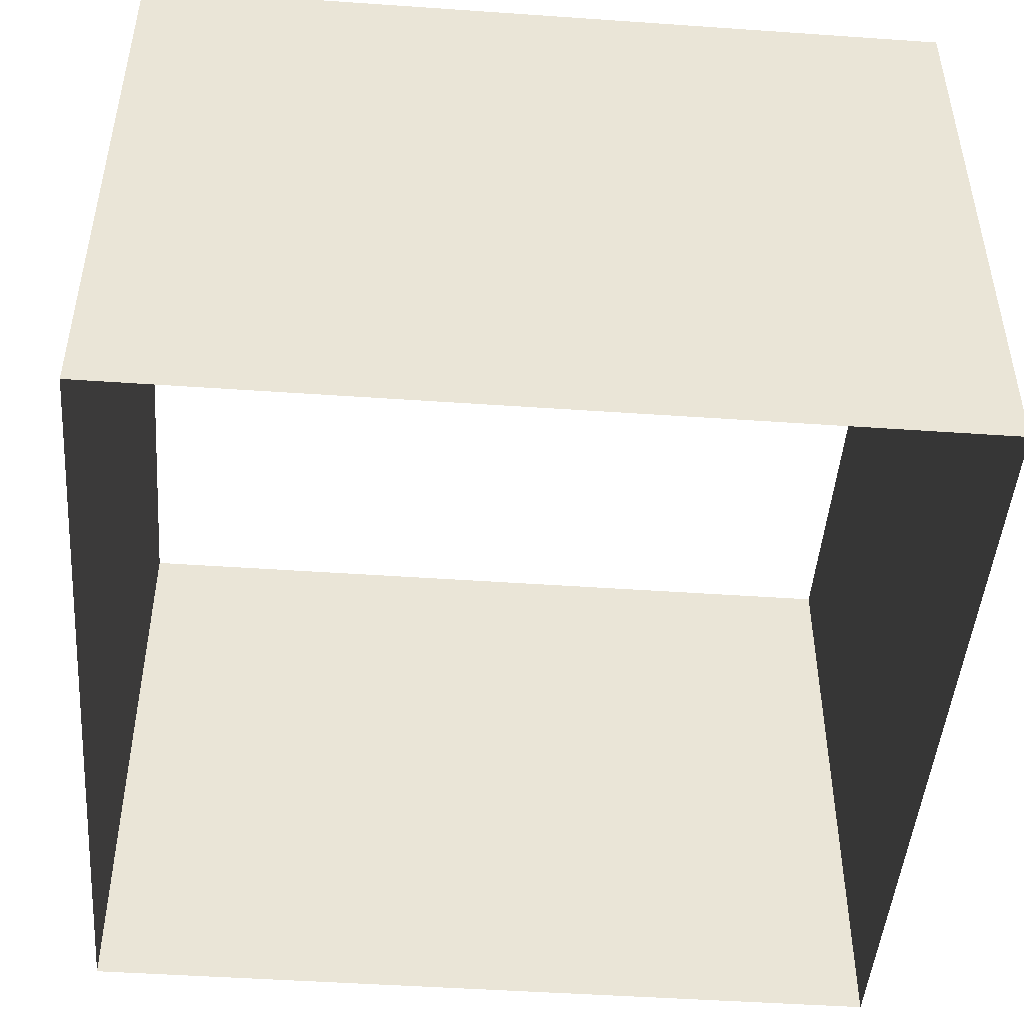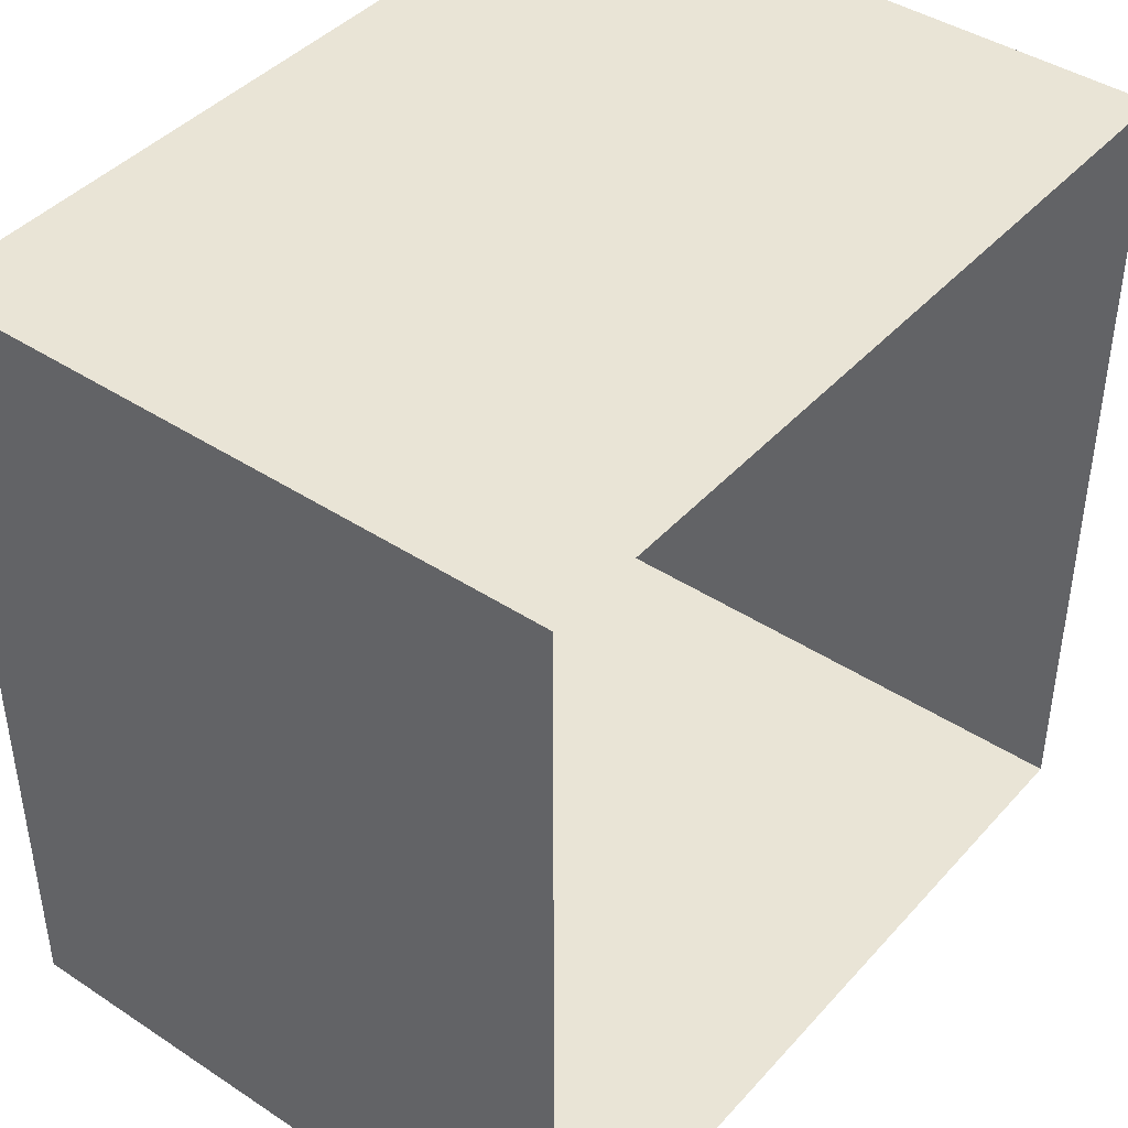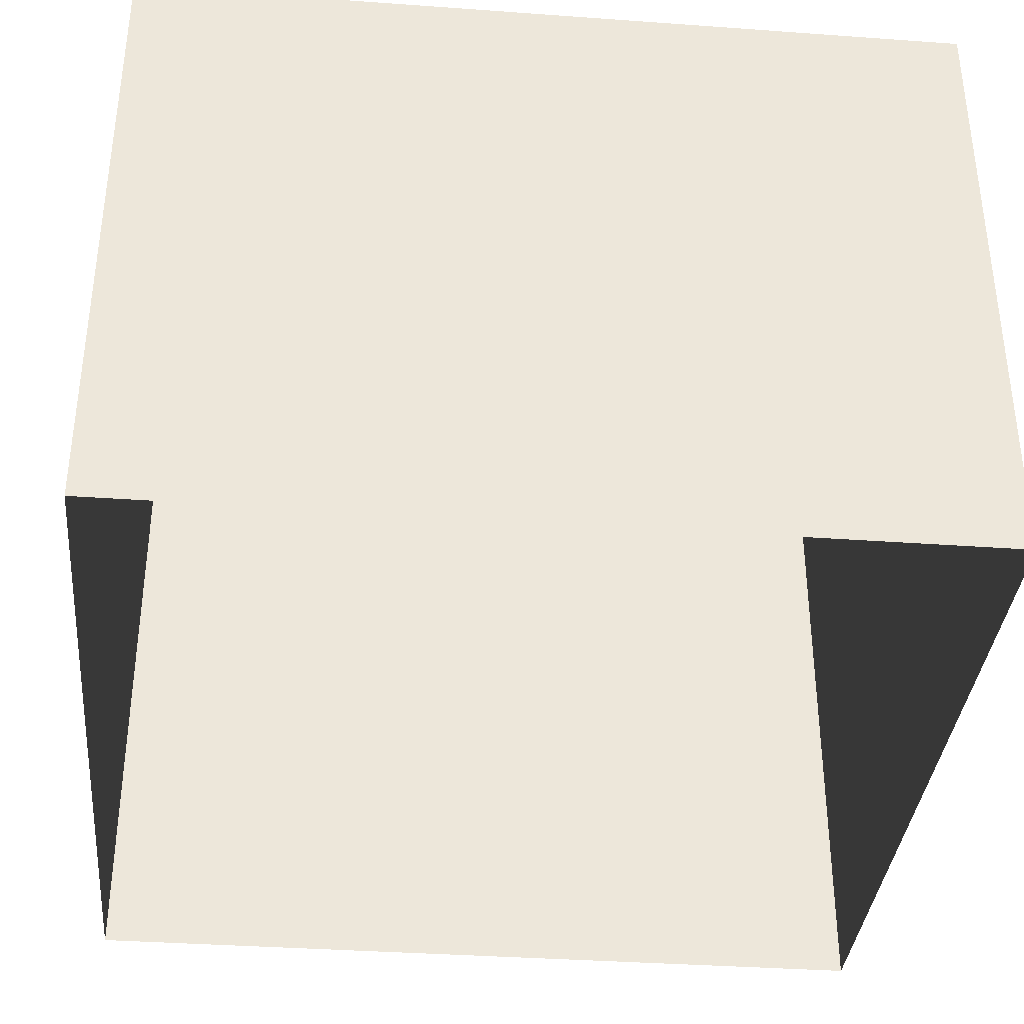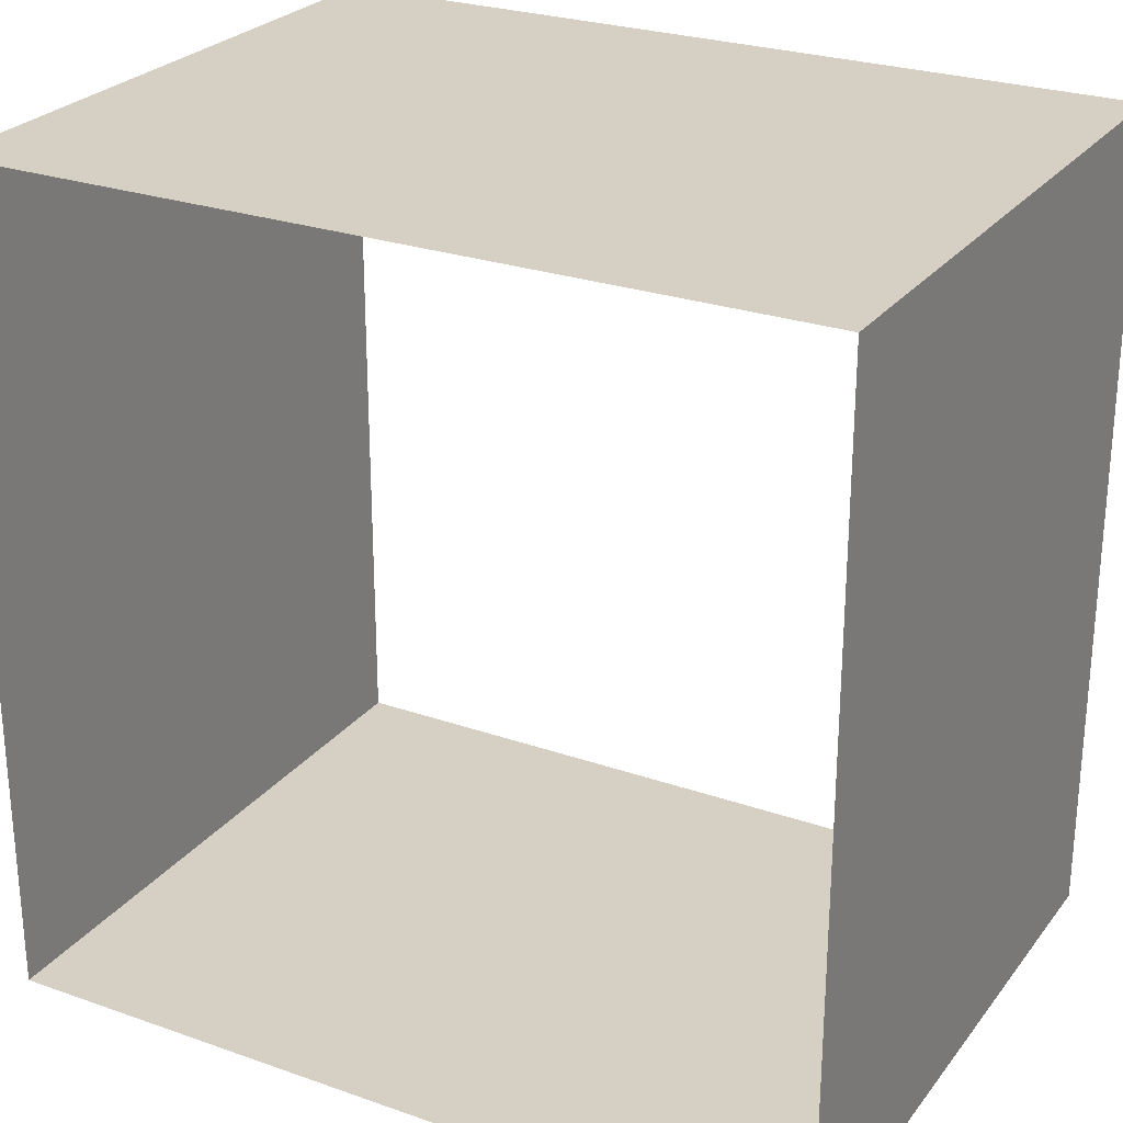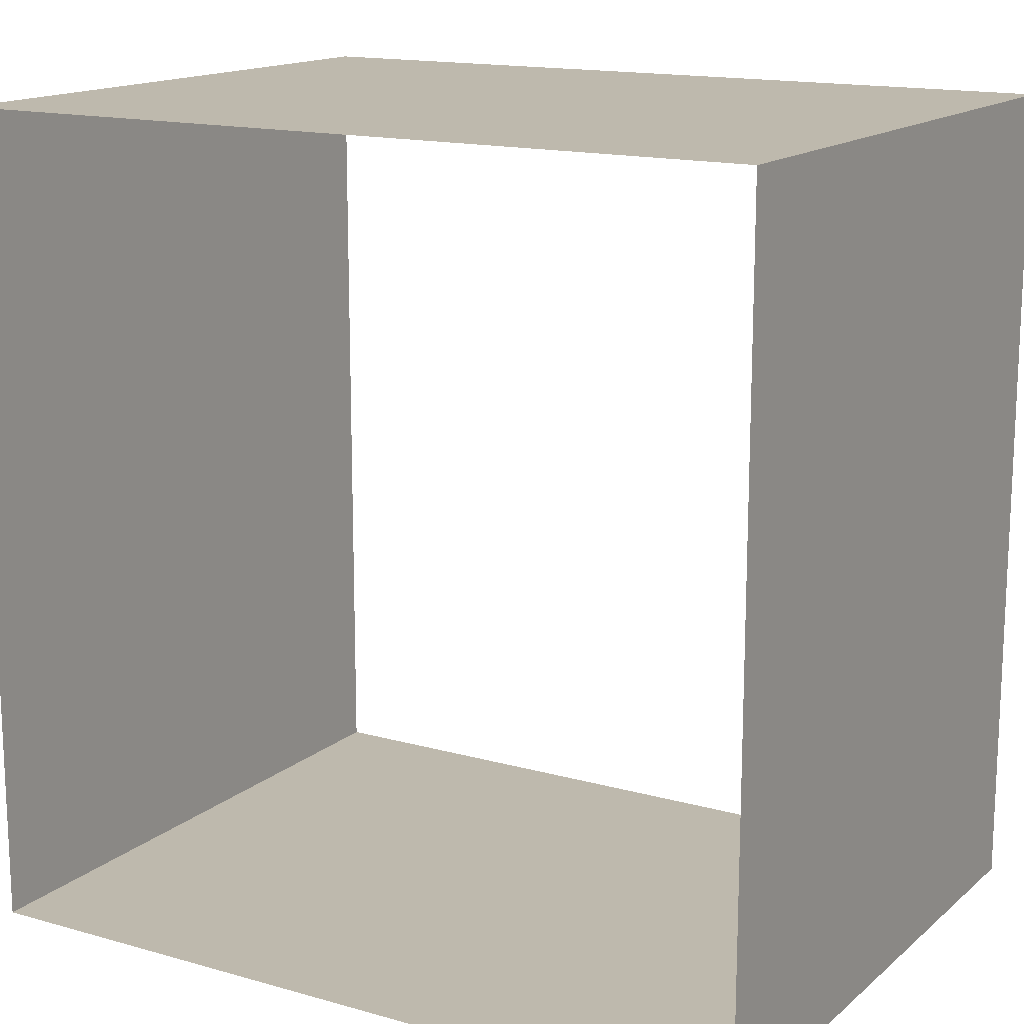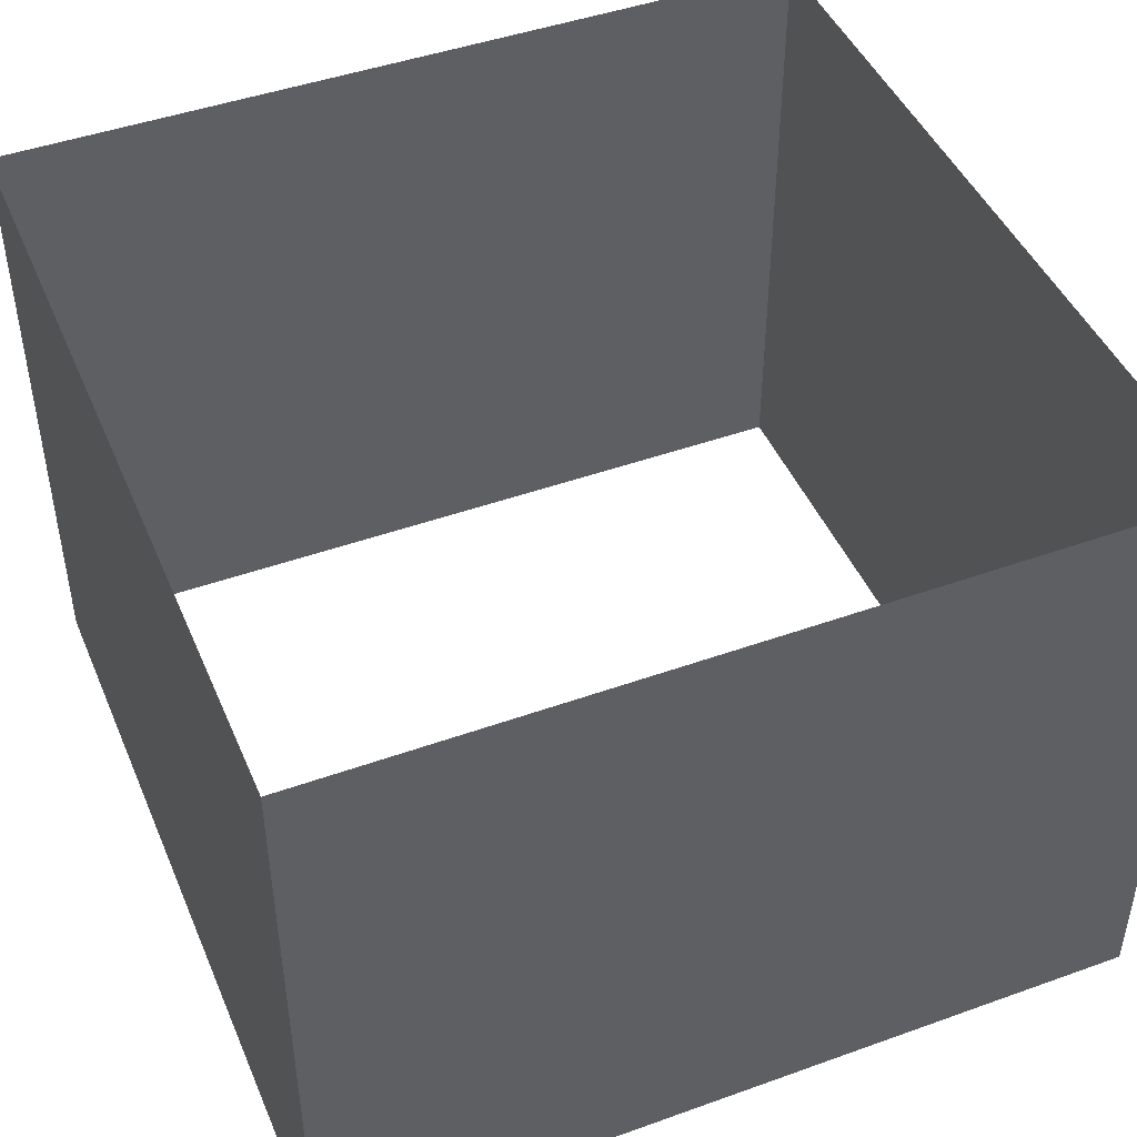
<metadata>
{"format":"obj","ext":"obj","renderer":"f3d","projection":"perspective","resolution":1024,"background":"white","views":[{"elev":-47.1,"azim":175.5,"up":"+Y"},{"elev":42.5,"azim":-51.9,"up":"+Z"},{"elev":-36.3,"azim":-5.4,"up":"+Y"},{"elev":26.2,"azim":29.0,"up":"+Z"},{"elev":15.2,"azim":-149.0,"up":"+Z"},{"elev":45.7,"azim":-112.4,"up":"+Y"}]}
</metadata>
<code>
o Cube_Cube.000
v -1.5 0 1.5
v -1.5 2.28 1.5
v -1.5 0 -1.5
v -1.5 2.28 -1.5
v 1.5 0 1.5
v 1.5 2.28 1.5
v 1.5 0 -1.5
v 1.5 2.28 -1.5
f 1 2 4 3
f 3 4 8 7
f 7 8 6 5
f 5 6 2 1

</code>
